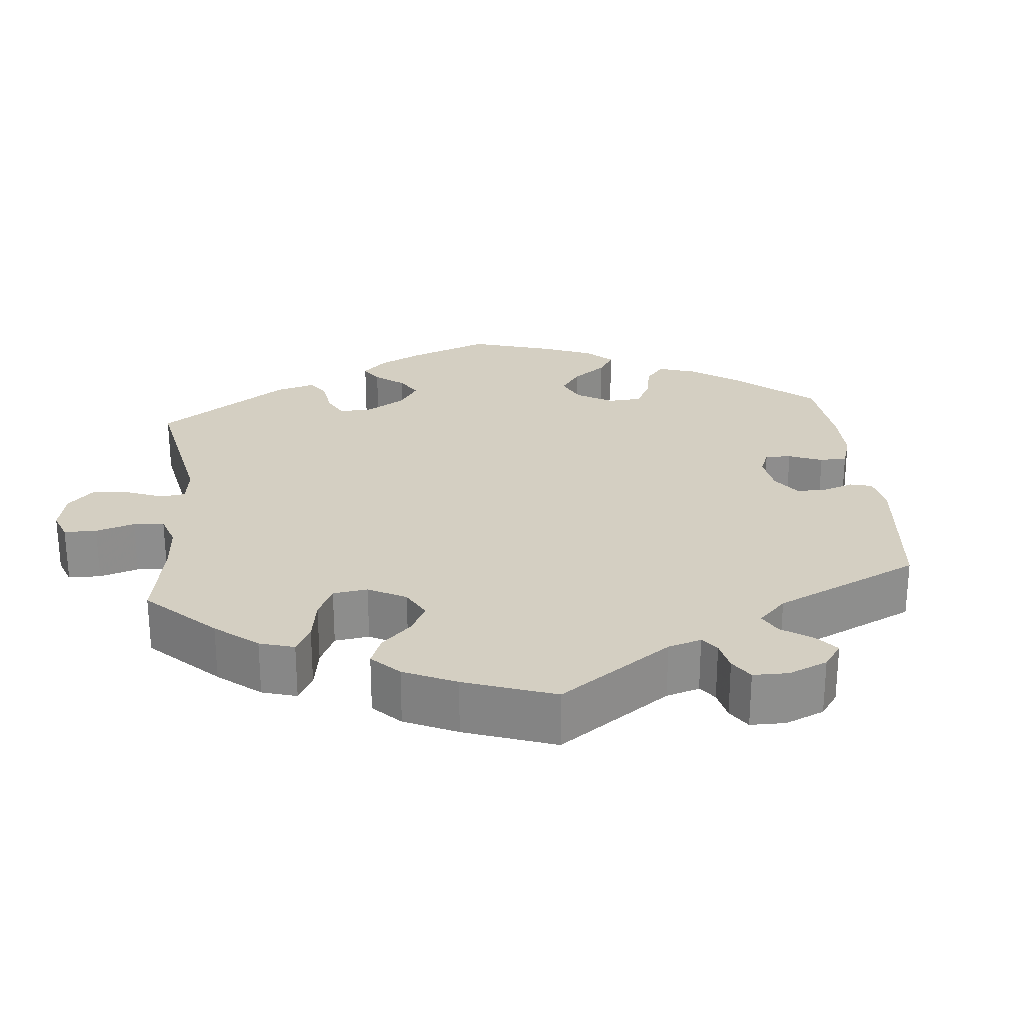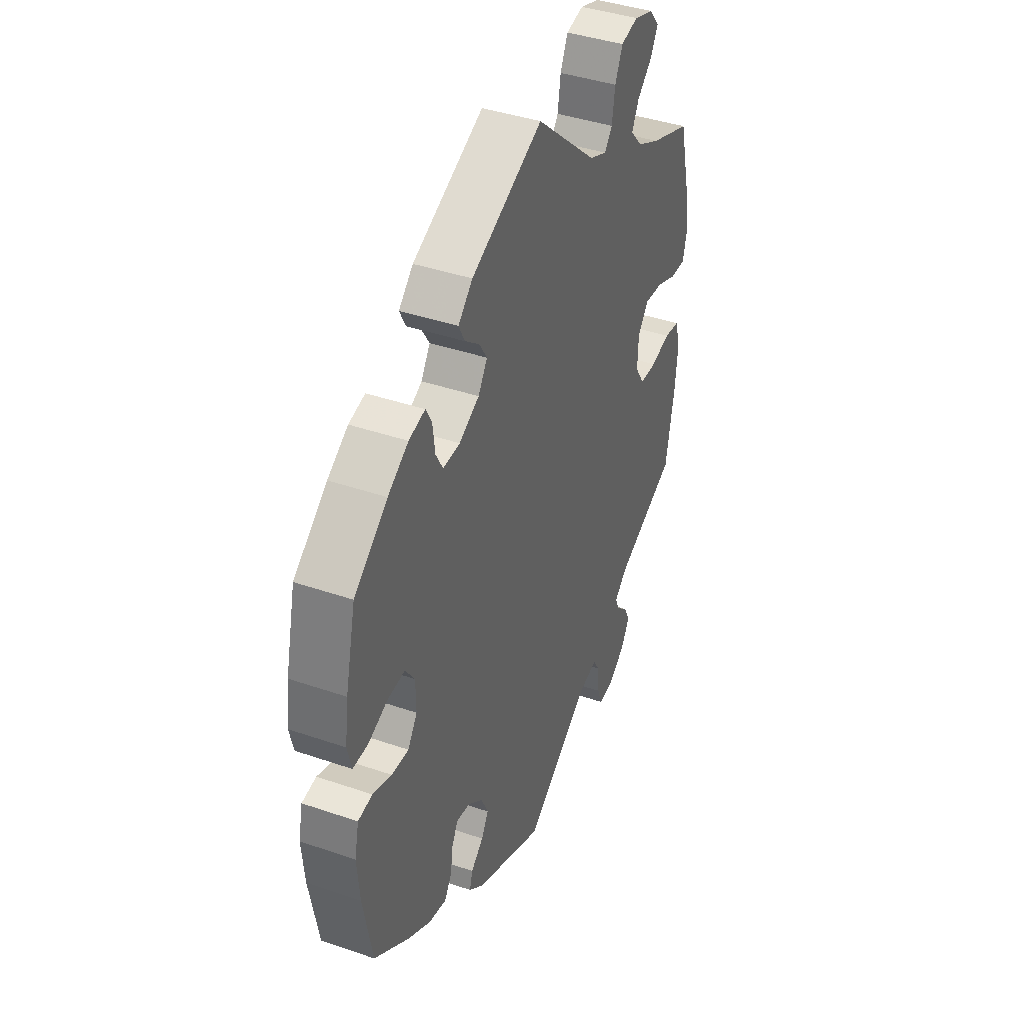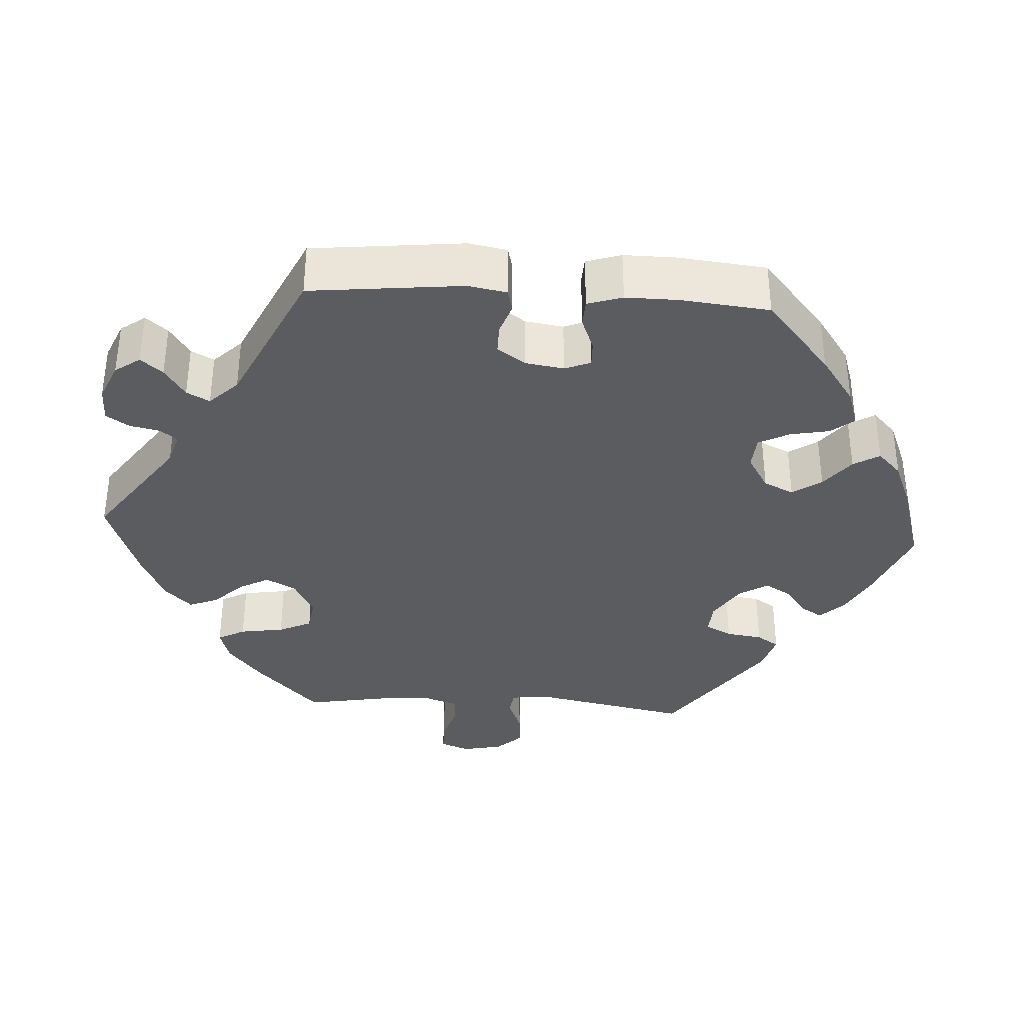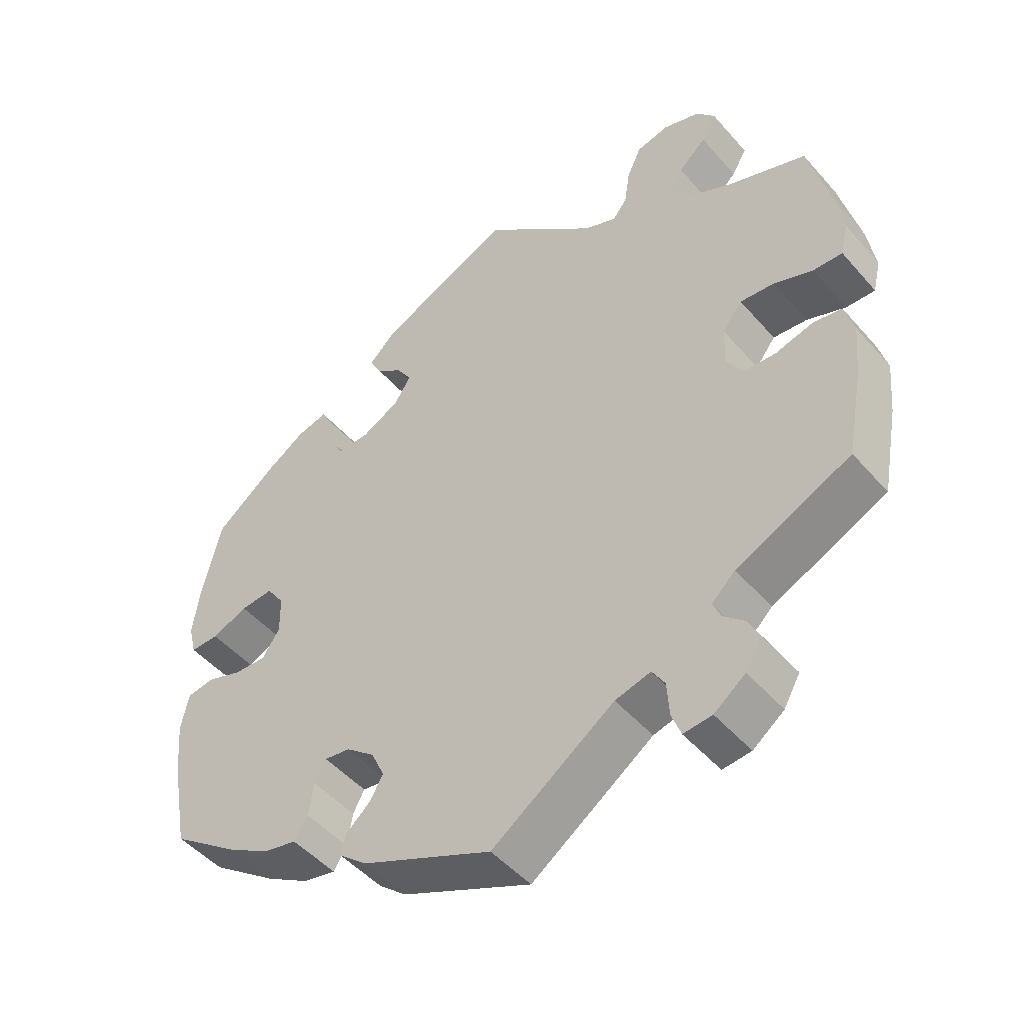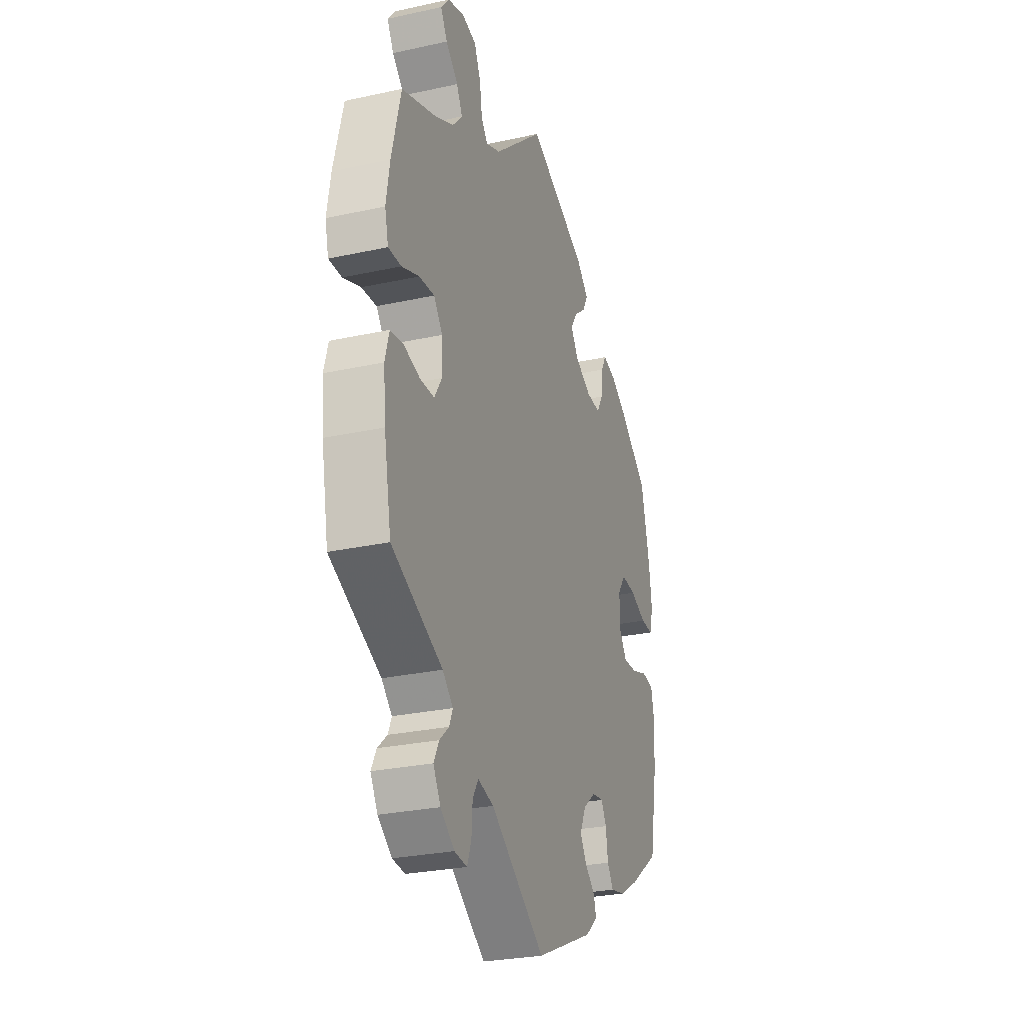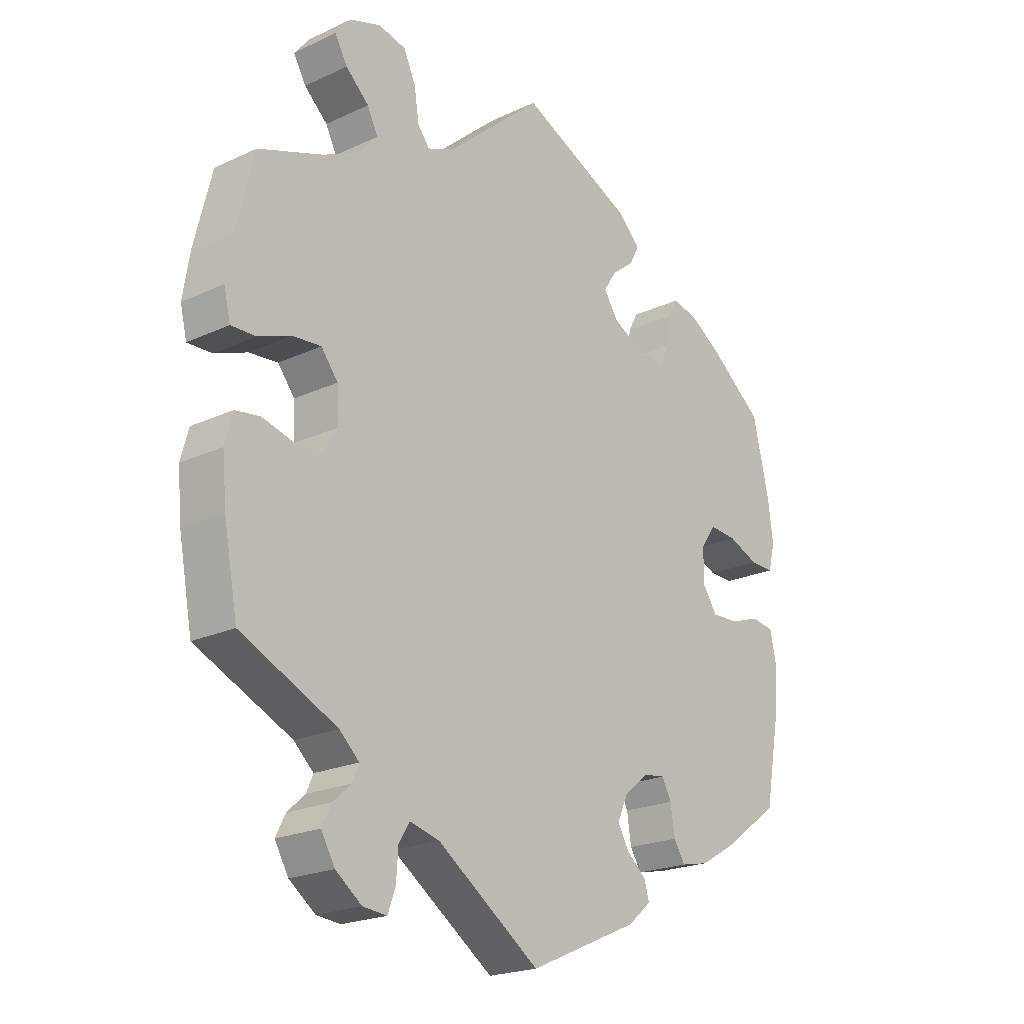
<metadata>
{"format":"obj","ext":"obj","renderer":"f3d","projection":"perspective","resolution":1024,"background":"white","views":[{"elev":25.6,"azim":114.3,"up":"+Y"},{"elev":40.5,"azim":-67.1,"up":"+Z"},{"elev":-35.3,"azim":-153.6,"up":"+Y"},{"elev":-48.4,"azim":38.9,"up":"+Z"},{"elev":-27.7,"azim":108.5,"up":"+Z"},{"elev":-21.2,"azim":129.8,"up":"+Z"}]}
</metadata>
<code>
v -0.413 0.07 0.358
v -0.359 0.07 0.393
v -0.316 0.07 0.404
v -0.3 0.07 0.374
v -0.294 0.07 0.326
v -0.275 0.07 0.292
v -0.23 0.07 0.294
v -0.177 0.07 0.322
v -0.153 0.07 0.359
v -0.174 0.07 0.392
v -0.212 0.07 0.422
v -0.228 0.07 0.453
v -0.19 0.07 0.49
v -0.001 0.07 0.578
v 0.16 0.07 0.437
v 0.206 0.07 0.418
v 0.226 0.07 0.444
v 0.234 0.07 0.496
v 0.254 0.07 0.54
v 0.3 0.07 0.551
v 0.352 0.07 0.534
v 0.378 0.07 0.502
v 0.357 0.07 0.465
v 0.318 0.07 0.429
v 0.3 0.07 0.393
v 0.331 0.07 0.358
v 0.392 0.07 0.328
v 0.5 0.07 0.289
v 0.529 0.07 0.171
v 0.54 0.07 0.101
v 0.529 0.07 0.055
v 0.488 0.07 0.056
v 0.433 0.07 0.077
v 0.385 0.07 0.081
v 0.357 0.07 0.045
v 0.355 0.07 -0.011
v 0.379 0.07 -0.05
v 0.424 0.07 -0.051
v 0.476 0.07 -0.037
v 0.517 0.07 -0.043
v 0.53 0.07 -0.091
v 0.523 0.07 -0.166
v 0.5 0.07 -0.289
v 0.339 0.07 -0.364
v 0.306 0.07 -0.395
v 0.317 0.07 -0.421
v 0.347 0.07 -0.448
v 0.363 0.07 -0.48
v 0.34 0.07 -0.52
v 0.296 0.07 -0.553
v 0.256 0.07 -0.557
v 0.243 0.07 -0.522
v 0.24 0.07 -0.474
v 0.222 0.07 -0.445
v 0.172 0.07 -0.458
v 0 0.07 -0.578
v -0.184 0.07 -0.497
v -0.223 0.07 -0.464
v -0.215 0.07 -0.435
v -0.182 0.07 -0.406
v -0.163 0.07 -0.373
v -0.182 0.07 -0.332
v -0.222 0.07 -0.3
v -0.258 0.07 -0.295
v -0.274 0.07 -0.325
v -0.281 0.07 -0.372
v -0.3 0.07 -0.402
v -0.347 0.07 -0.392
v -0.407 0.07 -0.357
v -0.501 0.07 -0.289
v -0.525 0.07 -0.159
v -0.532 0.07 -0.081
v -0.521 0.07 -0.029
v -0.483 0.07 -0.023
v -0.433 0.07 -0.04
v -0.388 0.07 -0.042
v -0.363 0.07 -0.005
v -0.364 0.07 0.05
v -0.389 0.07 0.086
v -0.435 0.07 0.082
v -0.486 0.07 0.061
v -0.526 0.07 0.06
v -0.537 0.07 0.104
v -0.528 0.07 0.172
v -0.501 0.07 0.288
v -0.413 0 0.358
v -0.359 0 0.393
v -0.316 0 0.404
v -0.3 0 0.374
v -0.294 0 0.326
v -0.275 0 0.292
v -0.23 0 0.294
v -0.177 0 0.322
v -0.153 0 0.359
v -0.174 0 0.392
v -0.212 0 0.422
v -0.228 0 0.453
v -0.19 0 0.49
v -0.001 0 0.578
v 0.16 0 0.437
v 0.206 0 0.418
v 0.226 0 0.444
v 0.234 0 0.496
v 0.254 0 0.54
v 0.3 0 0.551
v 0.352 0 0.534
v 0.378 0 0.502
v 0.357 0 0.465
v 0.318 0 0.429
v 0.3 0 0.393
v 0.331 0 0.358
v 0.392 0 0.328
v 0.5 0 0.289
v 0.529 0 0.171
v 0.54 0 0.101
v 0.529 0 0.055
v 0.488 0 0.056
v 0.433 0 0.077
v 0.385 0 0.081
v 0.357 0 0.045
v 0.355 0 -0.011
v 0.379 0 -0.05
v 0.424 0 -0.051
v 0.476 0 -0.037
v 0.517 0 -0.043
v 0.53 0 -0.091
v 0.523 0 -0.166
v 0.5 0 -0.289
v 0.339 0 -0.364
v 0.306 0 -0.395
v 0.317 0 -0.421
v 0.347 0 -0.448
v 0.363 0 -0.48
v 0.34 0 -0.52
v 0.296 0 -0.553
v 0.256 0 -0.557
v 0.243 0 -0.522
v 0.24 0 -0.474
v 0.222 0 -0.445
v 0.172 0 -0.458
v 0 0 -0.578
v -0.184 0 -0.497
v -0.223 0 -0.464
v -0.215 0 -0.435
v -0.182 0 -0.406
v -0.163 0 -0.373
v -0.182 0 -0.332
v -0.222 0 -0.3
v -0.258 0 -0.295
v -0.274 0 -0.325
v -0.281 0 -0.372
v -0.3 0 -0.402
v -0.347 0 -0.392
v -0.407 0 -0.357
v -0.501 0 -0.289
v -0.525 0 -0.159
v -0.532 0 -0.081
v -0.521 0 -0.029
v -0.483 0 -0.023
v -0.433 0 -0.04
v -0.388 0 -0.042
v -0.363 0 -0.005
v -0.364 0 0.05
v -0.389 0 0.086
v -0.435 0 0.082
v -0.486 0 0.061
v -0.526 0 0.06
v -0.537 0 0.104
v -0.528 0 0.172
v -0.501 0 0.288
f 80 81 82 83
f 79 80 83 84
f 72 73 74 75
f 72 75 76
f 71 72 76
f 70 71 76
f 69 70 76 77
f 65 66 67 68
f 64 65 68 69
f 57 58 59 60
f 55 56 57 60
f 54 55 60 61
f 50 51 52 53
f 50 53 54
f 49 50 54
f 46 47 48 49
f 45 46 49 54
f 44 45 54 61
f 38 39 40 41
f 37 38 41 42
f 30 31 32 33
f 30 33 34
f 27 28 29 30
f 26 27 30 34
f 25 26 34 35
f 21 22 23 24
f 21 24 25
f 20 21 25
f 17 18 19 20
f 17 20 25
f 16 17 25 35
f 12 13 14 15
f 10 11 12 15
f 9 10 15 16
f 8 9 16 35
f 2 3 4 5
f 2 5 6
f 1 2 6
f 79 84 85 1
f 64 69 77
f 63 64 77 78
f 62 63 78
f 43 44 61 62
f 37 42 43 62
f 36 37 62 78
f 7 8 35 36
f 6 7 36 78
f 1 6 78 79
f 168 167 166 165
f 169 168 165 164
f 160 159 158 157
f 161 160 157
f 161 157 156
f 161 156 155
f 162 161 155 154
f 153 152 151 150
f 154 153 150 149
f 145 144 143 142
f 145 142 141 140
f 146 145 140 139
f 138 137 136 135
f 139 138 135
f 139 135 134
f 134 133 132 131
f 139 134 131 130
f 146 139 130 129
f 126 125 124 123
f 127 126 123 122
f 118 117 116 115
f 119 118 115
f 115 114 113 112
f 119 115 112 111
f 120 119 111 110
f 109 108 107 106
f 110 109 106
f 110 106 105
f 105 104 103 102
f 110 105 102
f 120 110 102 101
f 100 99 98 97
f 100 97 96 95
f 101 100 95 94
f 120 101 94 93
f 90 89 88 87
f 91 90 87
f 91 87 86
f 86 170 169 164
f 162 154 149
f 163 162 149 148
f 163 148 147
f 147 146 129 128
f 147 128 127 122
f 163 147 122 121
f 121 120 93 92
f 163 121 92 91
f 164 163 91 86
f 1 86 87 2
f 2 87 88 3
f 3 88 89 4
f 4 89 90 5
f 5 90 91 6
f 6 91 92 7
f 7 92 93 8
f 8 93 94 9
f 9 94 95 10
f 10 95 96 11
f 11 96 97 12
f 12 97 98 13
f 13 98 99 14
f 14 99 100 15
f 15 100 101 16
f 16 101 102 17
f 17 102 103 18
f 18 103 104 19
f 19 104 105 20
f 20 105 106 21
f 21 106 107 22
f 22 107 108 23
f 23 108 109 24
f 24 109 110 25
f 25 110 111 26
f 26 111 112 27
f 27 112 113 28
f 28 113 114 29
f 29 114 115 30
f 30 115 116 31
f 31 116 117 32
f 32 117 118 33
f 33 118 119 34
f 34 119 120 35
f 35 120 121 36
f 36 121 122 37
f 37 122 123 38
f 38 123 124 39
f 39 124 125 40
f 40 125 126 41
f 41 126 127 42
f 42 127 128 43
f 43 128 129 44
f 44 129 130 45
f 45 130 131 46
f 46 131 132 47
f 47 132 133 48
f 48 133 134 49
f 49 134 135 50
f 50 135 136 51
f 51 136 137 52
f 52 137 138 53
f 53 138 139 54
f 54 139 140 55
f 55 140 141 56
f 56 141 142 57
f 57 142 143 58
f 58 143 144 59
f 59 144 145 60
f 60 145 146 61
f 61 146 147 62
f 62 147 148 63
f 63 148 149 64
f 64 149 150 65
f 65 150 151 66
f 66 151 152 67
f 67 152 153 68
f 68 153 154 69
f 69 154 155 70
f 70 155 156 71
f 71 156 157 72
f 72 157 158 73
f 73 158 159 74
f 74 159 160 75
f 75 160 161 76
f 76 161 162 77
f 77 162 163 78
f 78 163 164 79
f 79 164 165 80
f 80 165 166 81
f 81 166 167 82
f 82 167 168 83
f 83 168 169 84
f 84 169 170 85
f 85 170 86 1

</code>
